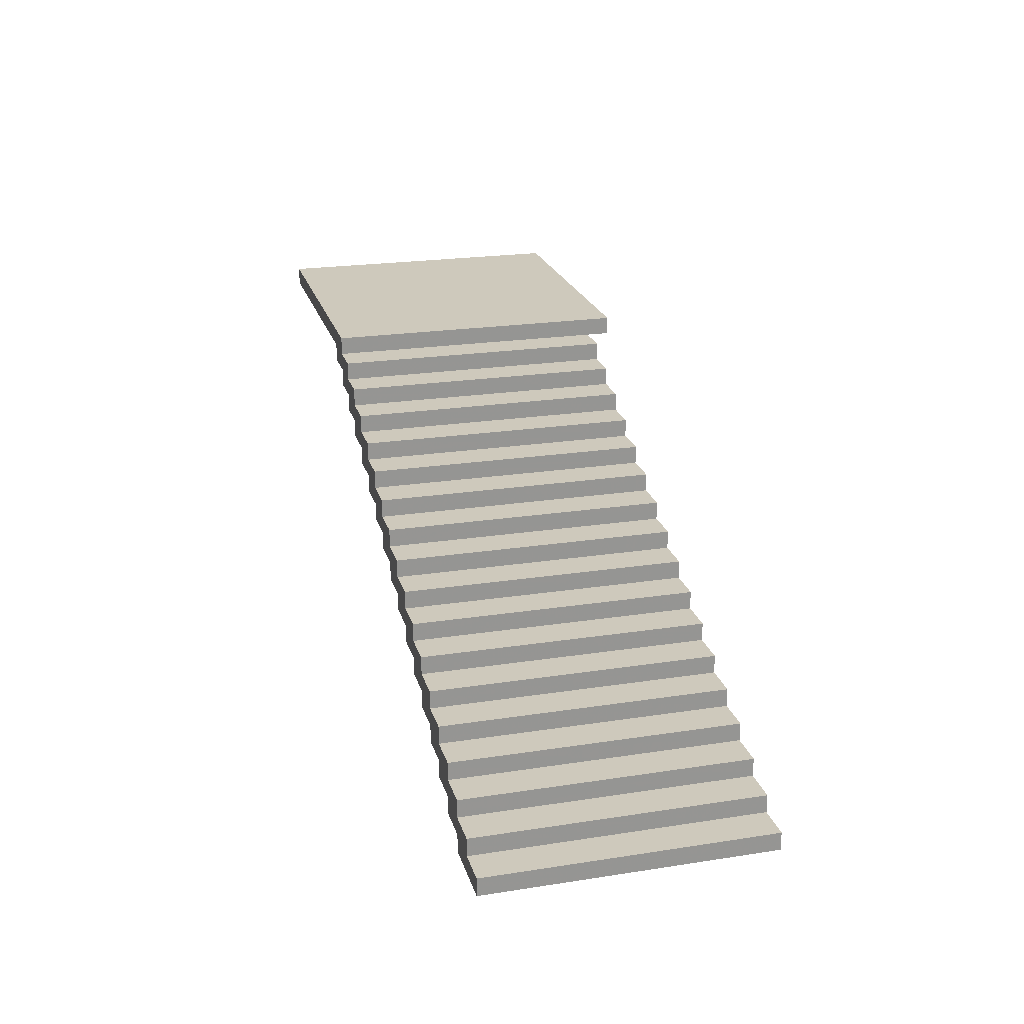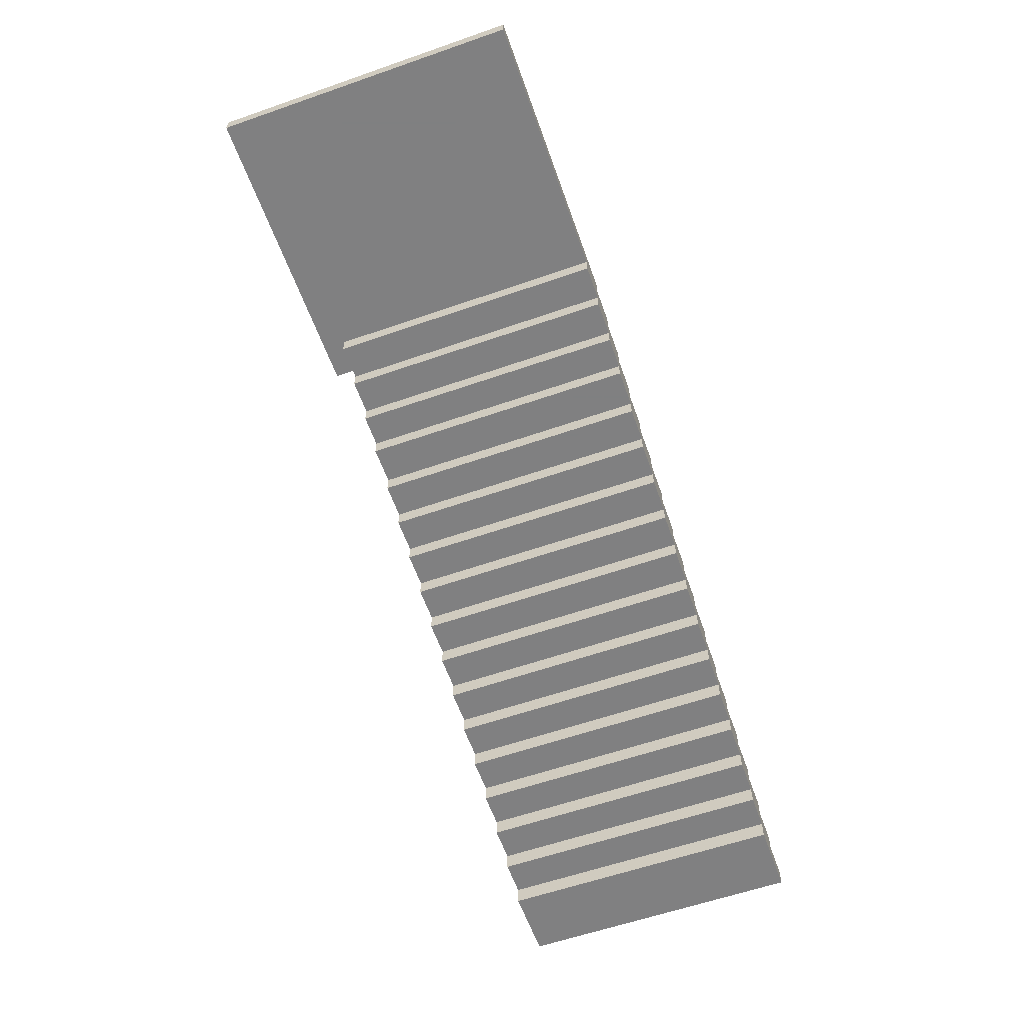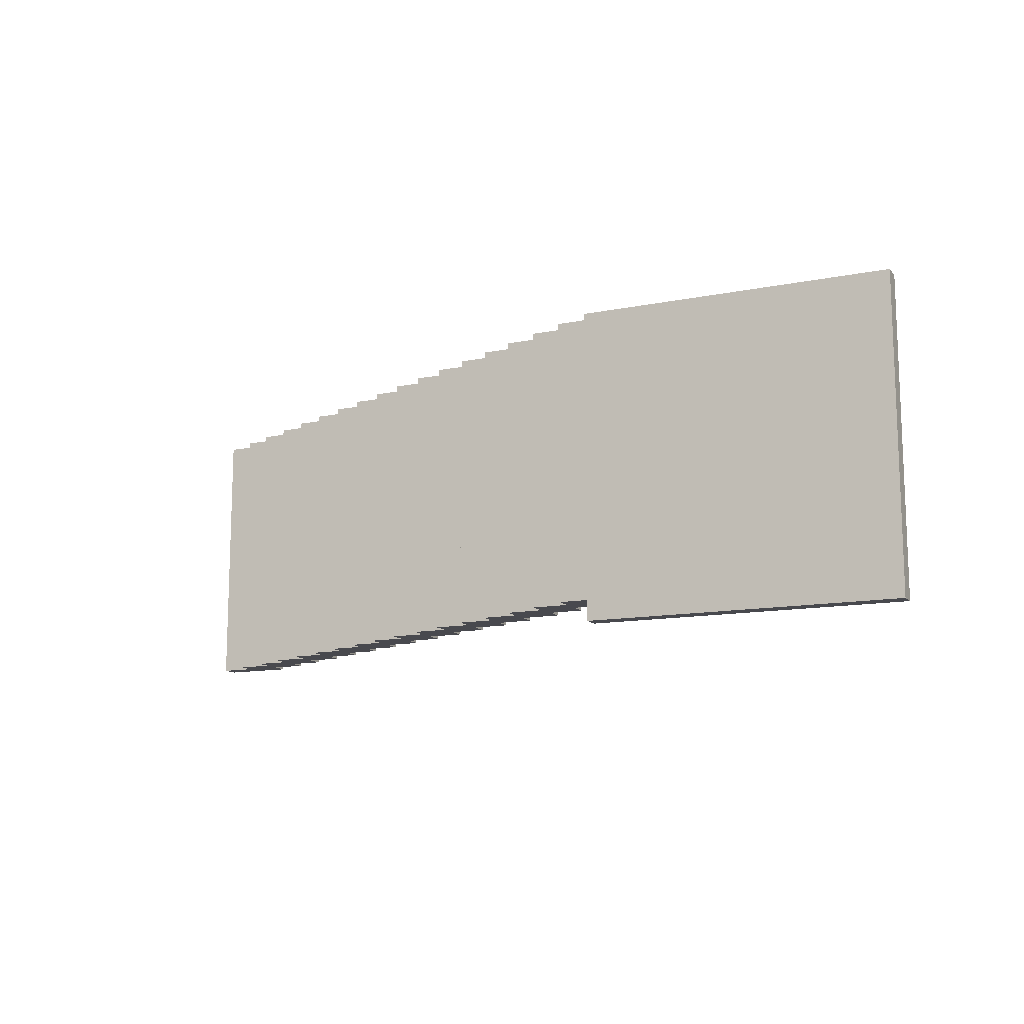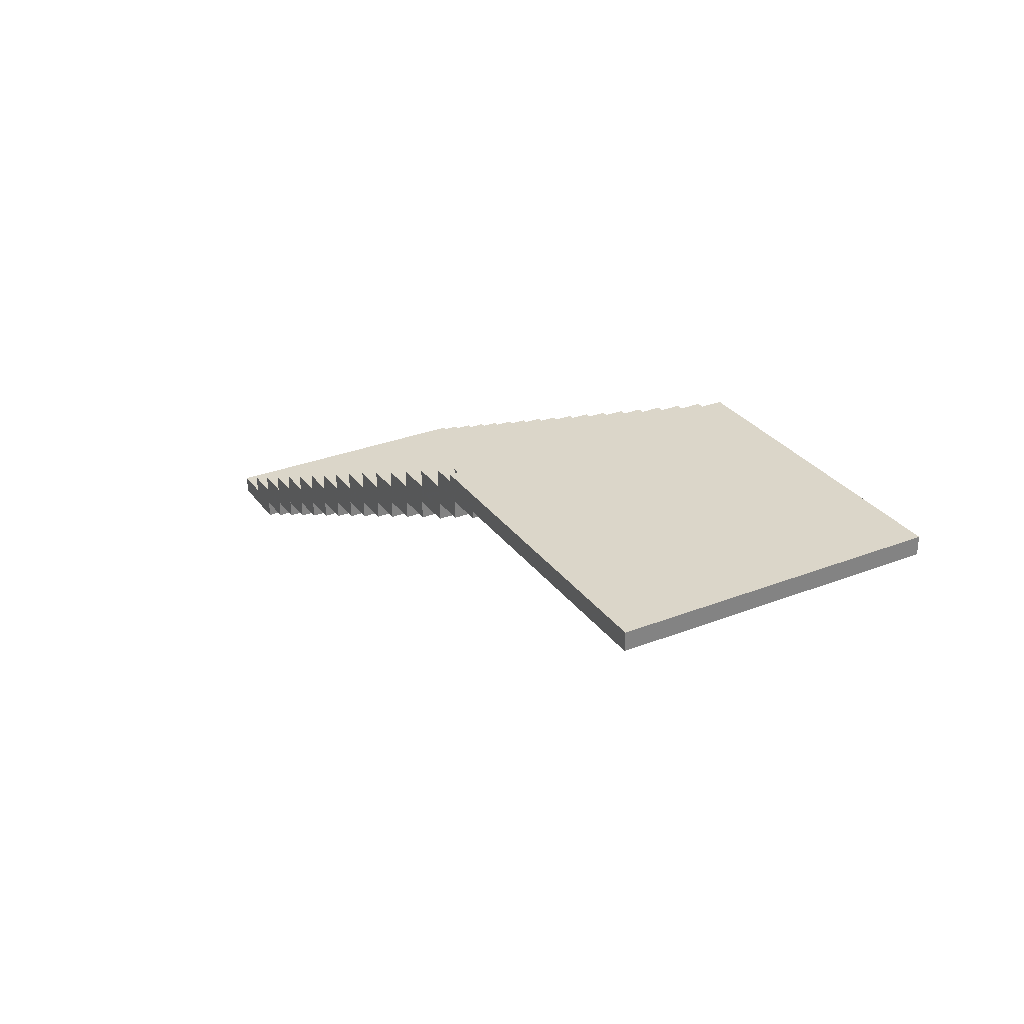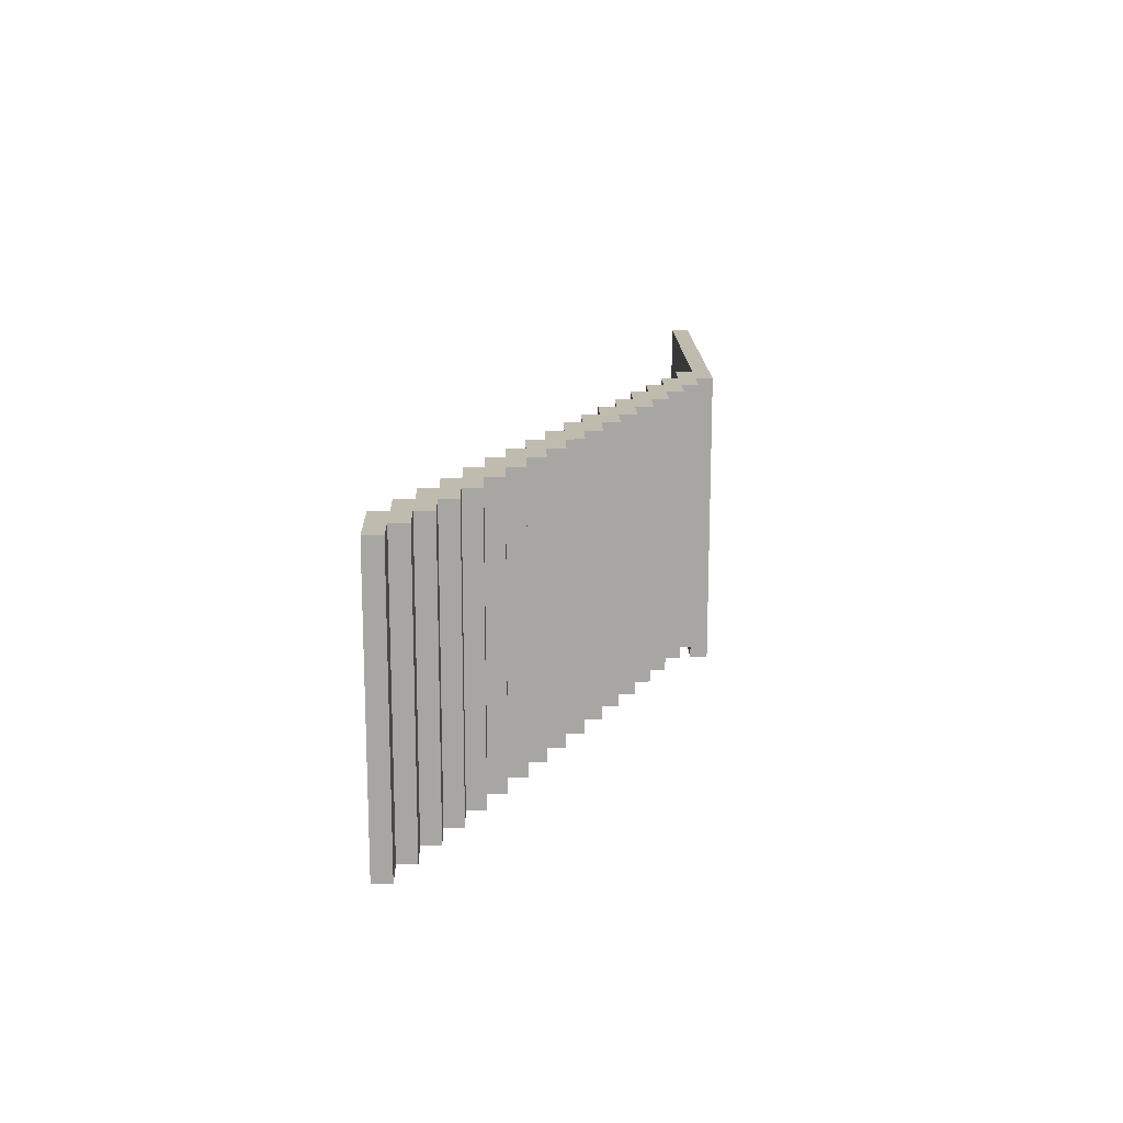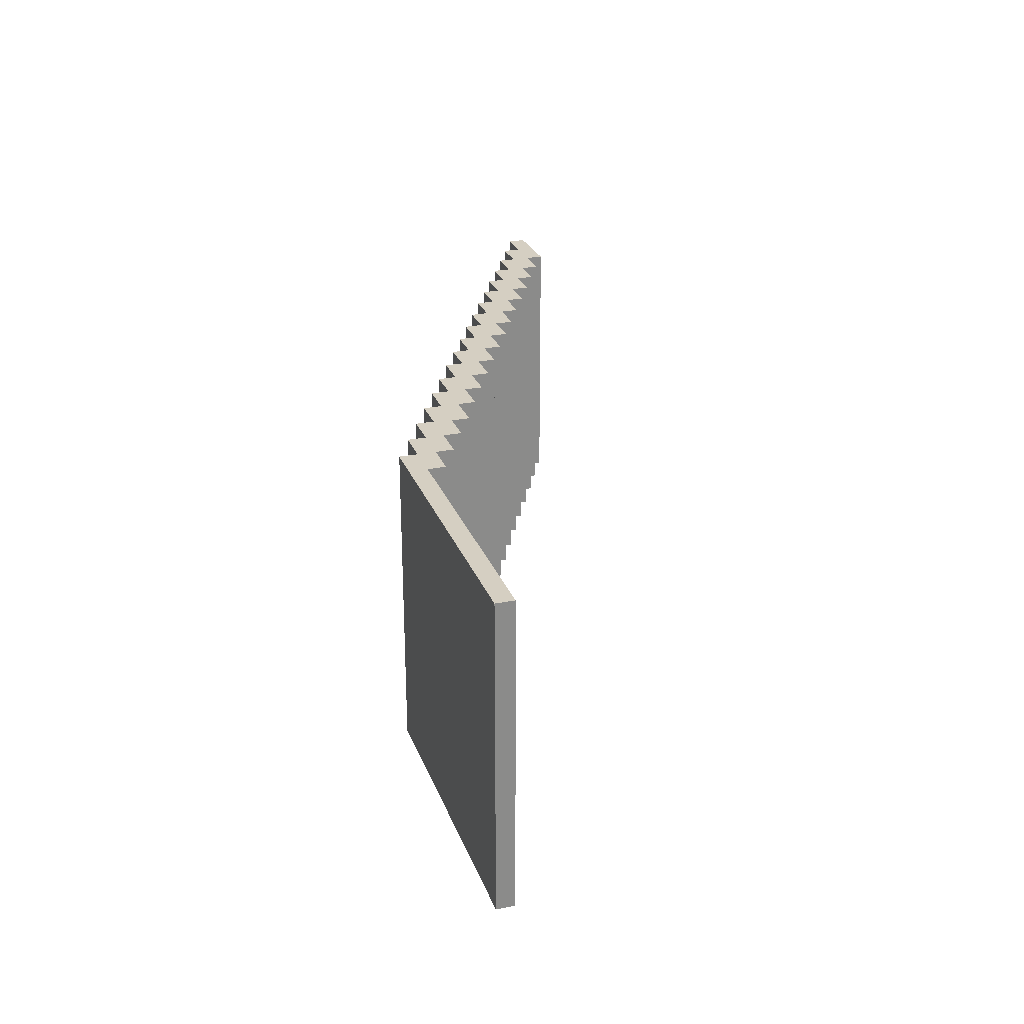
<metadata>
{"format":"obj","ext":"obj","renderer":"f3d","projection":"perspective","resolution":1024,"background":"white","views":[{"elev":22.5,"azim":-104.9,"up":"+Z"},{"elev":-60.0,"azim":109.6,"up":"+Z"},{"elev":-12.6,"azim":24.8,"up":"+Y"},{"elev":30.1,"azim":60.5,"up":"+Z"},{"elev":16.1,"azim":-91.5,"up":"+Y"},{"elev":25.9,"azim":72.2,"up":"+Y"}]}
</metadata>
<code>
o Object.1
v 1.322e+04 3.545e+04 130
v 1.348e+04 3.545e+04 130
v 1.322e+04 3.545e+04 0
v 1.348e+04 3.545e+04 260
v 1.374e+04 3.545e+04 130
v 1.374e+04 3.545e+04 260
v 1.374e+04 3.545e+04 390
v 1.4e+04 3.545e+04 390
v 1.426e+04 3.545e+04 260
v 1.452e+04 3.545e+04 520
v 1.478e+04 3.545e+04 520
v 1.478e+04 3.545e+04 910
v 1.53e+04 3.545e+04 910
v 1.53e+04 3.545e+04 1040
v 1.556e+04 3.545e+04 910
v 1.53e+04 3.545e+04 1170
v 1.556e+04 3.545e+04 1040
v 1.582e+04 3.545e+04 1040
v 1.582e+04 3.545e+04 1300
v 1.582e+04 3.545e+04 1170
v 1.608e+04 3.545e+04 1170
v 1.608e+04 3.545e+04 1430
v 1.608e+04 3.545e+04 1560
v 1.66e+04 3.545e+04 1560
v 1.66e+04 3.545e+04 1690
v 1.686e+04 3.545e+04 1560
v 1.686e+04 3.545e+04 1690
v 1.714e+04 3.545e+04 1690
v 1.686e+04 3.545e+04 1950
v 1.712e+04 3.545e+04 1950
v 1.738e+04 3.545e+04 2210
v 1.764e+04 3.545e+04 2080
v 1.374e+04 3.75e+04 0
v 1.374e+04 3.545e+04 0
v 1.4e+04 3.75e+04 130
v 1.4e+04 3.75e+04 260
v 1.4e+04 3.545e+04 130
v 1.4e+04 3.545e+04 260
v 1.426e+04 3.75e+04 390
v 1.426e+04 3.545e+04 390
v 1.452e+04 3.75e+04 520
v 1.452e+04 3.545e+04 390
v 1.478e+04 3.75e+04 520
v 1.478e+04 3.545e+04 650
v 1.504e+04 3.545e+04 650
v 1.53e+04 3.545e+04 780
v 1.53e+04 3.75e+04 780
v 1.504e+04 3.545e+04 780
v 1.53e+04 3.75e+04 910
v 1.582e+04 3.75e+04 1040
v 1.582e+04 3.75e+04 1170
v 1.608e+04 3.75e+04 1170
v 1.608e+04 3.75e+04 1300
v 1.608e+04 3.545e+04 1300
v 1.634e+04 3.545e+04 1430
v 1.634e+04 3.545e+04 1300
v 1.66e+04 3.75e+04 1430
v 1.66e+04 3.75e+04 1560
v 1.66e+04 3.545e+04 1430
v 1.714e+04 3.75e+04 1690
v 1.714e+04 3.75e+04 1820
v 1.738e+04 3.545e+04 1820
v 1.738e+04 3.75e+04 1820
v 1.714e+04 3.545e+04 1820
v 1.738e+04 3.545e+04 1950
v 1.764e+04 3.545e+04 1950
v 1.738e+04 3.75e+04 1950
v 1.79e+04 3.545e+04 2080
v 1.79e+04 3.75e+04 2080
v 1.764e+04 3.528e+04 2210
v 1.79e+04 3.545e+04 2210
v 1.79e+04 3.75e+04 2210
v 1.984e+04 3.528e+04 2210
v 1.764e+04 3.75e+04 2340
v 1.764e+04 3.75e+04 2210
v 1.764e+04 3.528e+04 2340
v 1.764e+04 3.545e+04 2210
v 1.738e+04 3.75e+04 2080
v 1.738e+04 3.545e+04 2080
v 1.712e+04 3.75e+04 1950
v 1.712e+04 3.545e+04 2080
v 1.686e+04 3.75e+04 1950
v 1.686e+04 3.545e+04 1820
v 1.66e+04 3.75e+04 1690
v 1.66e+04 3.545e+04 1820
v 1.634e+04 3.75e+04 1690
v 1.634e+04 3.545e+04 1690
v 1.634e+04 3.75e+04 1560
v 1.608e+04 3.75e+04 1560
v 1.634e+04 3.545e+04 1560
v 1.608e+04 3.75e+04 1430
v 1.582e+04 3.545e+04 1430
v 1.582e+04 3.75e+04 1300
v 1.556e+04 3.545e+04 1300
v 1.556e+04 3.75e+04 1300
v 1.556e+04 3.545e+04 1170
v 1.504e+04 3.545e+04 1040
v 1.504e+04 3.75e+04 1040
v 1.504e+04 3.545e+04 910
v 1.504e+04 3.75e+04 910
v 1.478e+04 3.75e+04 780
v 1.478e+04 3.75e+04 910
v 1.452e+04 3.75e+04 780
v 1.478e+04 3.545e+04 780
v 1.452e+04 3.545e+04 780
v 1.452e+04 3.75e+04 650
v 1.452e+04 3.545e+04 650
v 1.426e+04 3.75e+04 650
v 1.426e+04 3.545e+04 520
v 1.426e+04 3.545e+04 650
v 1.426e+04 3.75e+04 520
v 1.4e+04 3.545e+04 520
v 1.374e+04 3.75e+04 260
v 1.374e+04 3.75e+04 390
v 1.348e+04 3.75e+04 130
v 1.322e+04 3.75e+04 0
v 1.322e+04 3.75e+04 130
v 1.374e+04 3.75e+04 130
v 1.348e+04 3.75e+04 260
v 1.426e+04 3.75e+04 260
v 1.4e+04 3.75e+04 390
v 1.4e+04 3.75e+04 520
v 1.452e+04 3.75e+04 390
v 1.478e+04 3.75e+04 650
v 1.504e+04 3.75e+04 650
v 1.504e+04 3.75e+04 780
v 1.556e+04 3.75e+04 910
v 1.53e+04 3.75e+04 1040
v 1.556e+04 3.75e+04 1040
v 1.53e+04 3.75e+04 1170
v 1.556e+04 3.75e+04 1170
v 1.582e+04 3.75e+04 1430
v 1.634e+04 3.75e+04 1300
v 1.634e+04 3.75e+04 1430
v 1.686e+04 3.75e+04 1560
v 1.686e+04 3.75e+04 1690
v 1.66e+04 3.75e+04 1820
v 1.686e+04 3.75e+04 1820
v 1.712e+04 3.75e+04 2080
v 1.764e+04 3.75e+04 1950
v 1.764e+04 3.75e+04 2080
v 1.738e+04 3.75e+04 2210
v 1.984e+04 3.75e+04 2210
v 1.984e+04 3.75e+04 2340
v 1.984e+04 3.528e+04 2340
f 1 3 2
f 1 2 117
f 116 1 117
f 116 117 33
f 33 3 116
f 34 3 33
f 118 34 33
f 33 115 118
f 118 115 119
f 118 119 35
f 35 5 118
f 37 5 35
f 36 37 35
f 35 113 36
f 36 113 114
f 36 114 120
f 120 38 36
f 9 38 120
f 39 9 120
f 120 121 39
f 39 121 122
f 39 122 123
f 123 40 39
f 42 40 123
f 41 42 123
f 123 111 41
f 41 111 108
f 41 108 43
f 43 10 41
f 11 10 43
f 124 11 43
f 43 106 124
f 124 106 103
f 124 103 125
f 125 44 124
f 45 44 125
f 126 45 125
f 125 101 126
f 126 101 102
f 126 102 47
f 47 48 126
f 46 48 47
f 49 46 47
f 47 100 49
f 49 100 98
f 49 98 127
f 127 13 49
f 15 13 127
f 129 15 127
f 127 128 129
f 129 128 130
f 129 130 50
f 50 17 129
f 18 17 50
f 51 18 50
f 50 131 51
f 51 131 95
f 51 95 52
f 52 20 51
f 21 20 52
f 53 21 52
f 52 93 53
f 53 93 132
f 53 132 133
f 133 54 53
f 56 54 133
f 134 56 133
f 133 91 134
f 134 91 89
f 134 89 57
f 57 55 134
f 59 55 57
f 58 59 57
f 57 88 58
f 58 88 86
f 58 86 135
f 135 24 58
f 26 24 135
f 136 26 135
f 135 84 136
f 136 84 137
f 136 137 60
f 60 27 136
f 28 27 60
f 61 28 60
f 60 138 61
f 61 138 82
f 61 82 63
f 63 64 61
f 62 64 63
f 67 62 63
f 63 80 67
f 67 80 139
f 67 139 140
f 140 65 67
f 66 65 140
f 141 66 140
f 140 78 141
f 141 78 142
f 141 142 69
f 69 32 141
f 68 32 69
f 72 68 69
f 69 75 72
f 72 75 74
f 72 74 143
f 72 143 71
f 71 143 73
f 71 73 70
f 70 77 71
f 77 68 71
f 76 77 70
f 70 145 76
f 76 145 74
f 74 145 144
f 145 73 144
f 76 75 77
f 142 77 75
f 31 77 142
f 31 32 77
f 31 66 32
f 79 66 31
f 79 31 78
f 139 79 78
f 81 79 139
f 81 65 79
f 81 62 65
f 30 62 81
f 30 81 80
f 82 30 80
f 29 30 82
f 29 64 30
f 29 28 64
f 83 28 29
f 83 29 138
f 137 83 138
f 85 83 137
f 85 27 83
f 85 26 27
f 25 26 85
f 25 85 84
f 86 25 84
f 87 25 86
f 87 24 25
f 87 59 24
f 90 59 87
f 90 87 88
f 89 90 88
f 23 90 89
f 23 55 90
f 23 56 55
f 22 56 23
f 22 23 91
f 132 22 91
f 92 22 132
f 92 54 22
f 92 21 54
f 19 21 92
f 19 92 93
f 95 19 93
f 94 19 95
f 94 20 19
f 94 18 20
f 96 18 94
f 96 94 131
f 130 96 131
f 16 96 130
f 16 17 96
f 16 15 17
f 14 15 16
f 14 16 128
f 98 14 128
f 97 14 98
f 97 13 14
f 97 46 13
f 99 46 97
f 99 97 100
f 102 99 100
f 12 99 102
f 12 48 99
f 12 45 48
f 104 45 12
f 104 12 101
f 103 104 101
f 105 104 103
f 105 44 104
f 105 11 44
f 107 11 105
f 107 105 106
f 108 107 106
f 110 107 108
f 110 10 107
f 110 42 10
f 109 42 110
f 109 110 111
f 122 109 111
f 112 109 122
f 112 40 109
f 112 9 40
f 8 9 112
f 8 112 121
f 114 8 121
f 7 8 114
f 7 38 8
f 7 37 38
f 6 37 7
f 6 7 113
f 119 6 113
f 4 6 119
f 4 5 6
f 4 34 5
f 2 34 4
f 2 4 115
f 73 145 70
f 144 73 143
f 143 74 144
f 74 75 76
f 71 68 72
f 77 32 68
f 69 142 75
f 78 31 142
f 32 66 141
f 79 65 66
f 140 139 78
f 80 81 139
f 65 62 67
f 30 64 62
f 63 82 80
f 138 29 82
f 64 28 61
f 83 27 28
f 60 137 138
f 84 85 137
f 27 26 136
f 25 24 26
f 135 86 84
f 88 87 86
f 24 59 58
f 90 55 59
f 57 89 88
f 91 23 89
f 55 56 134
f 22 54 56
f 133 132 91
f 93 92 132
f 54 21 53
f 19 20 21
f 52 95 93
f 131 94 95
f 20 18 51
f 96 17 18
f 50 130 131
f 128 16 130
f 17 15 129
f 14 13 15
f 127 98 128
f 100 97 98
f 13 46 49
f 99 48 46
f 47 102 100
f 101 12 102
f 48 45 126
f 104 44 45
f 125 103 101
f 106 105 103
f 44 11 124
f 107 10 11
f 43 108 106
f 111 110 108
f 10 42 41
f 109 40 42
f 123 122 111
f 121 112 122
f 40 9 39
f 8 38 9
f 120 114 121
f 113 7 114
f 38 37 36
f 6 5 37
f 35 119 113
f 115 4 119
f 5 34 118
f 33 117 115
f 117 2 115
f 2 3 34
f 3 1 116

</code>
